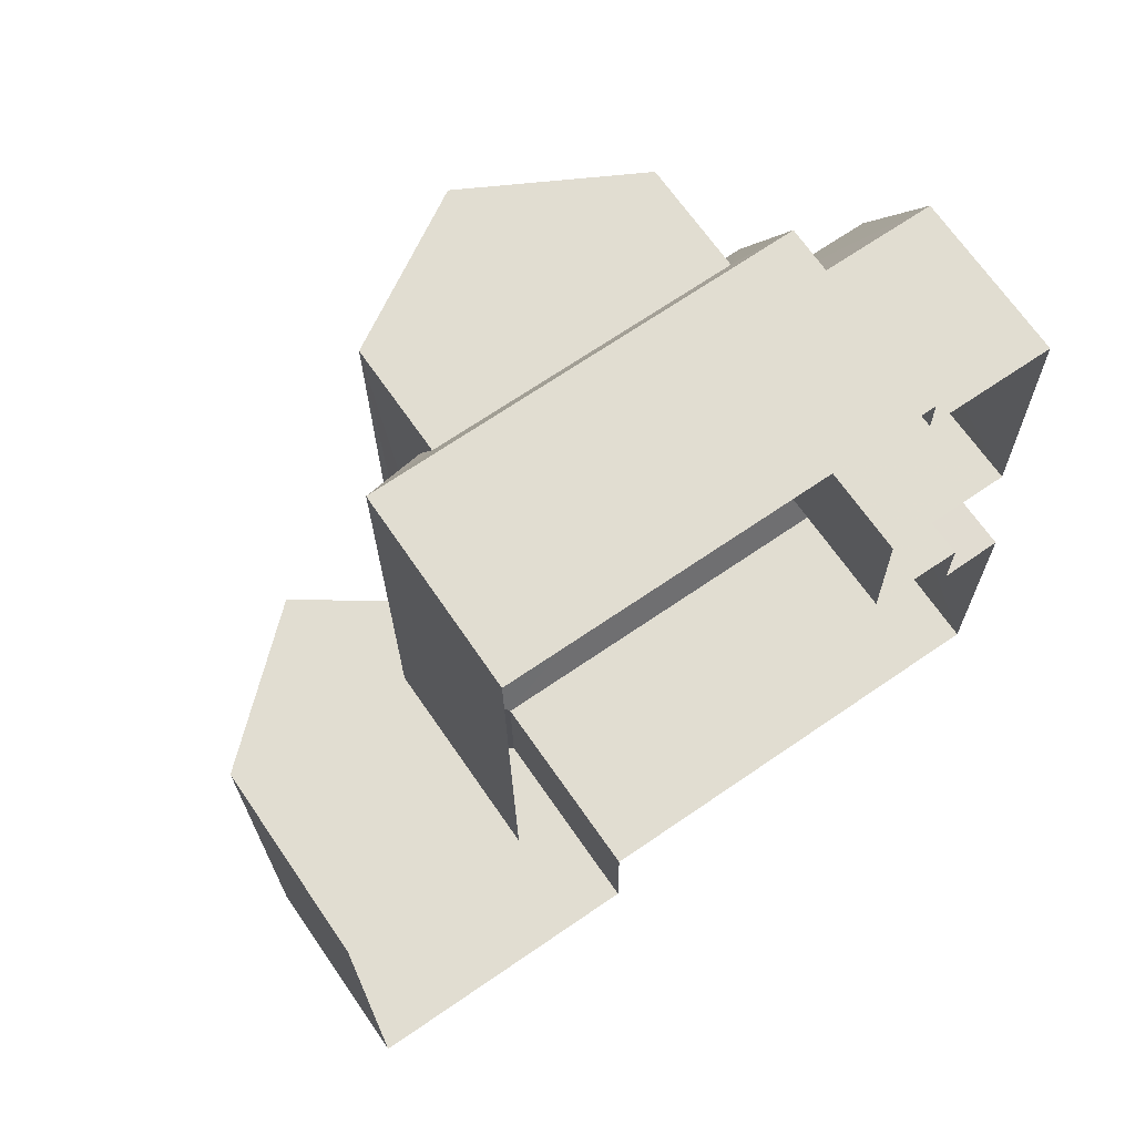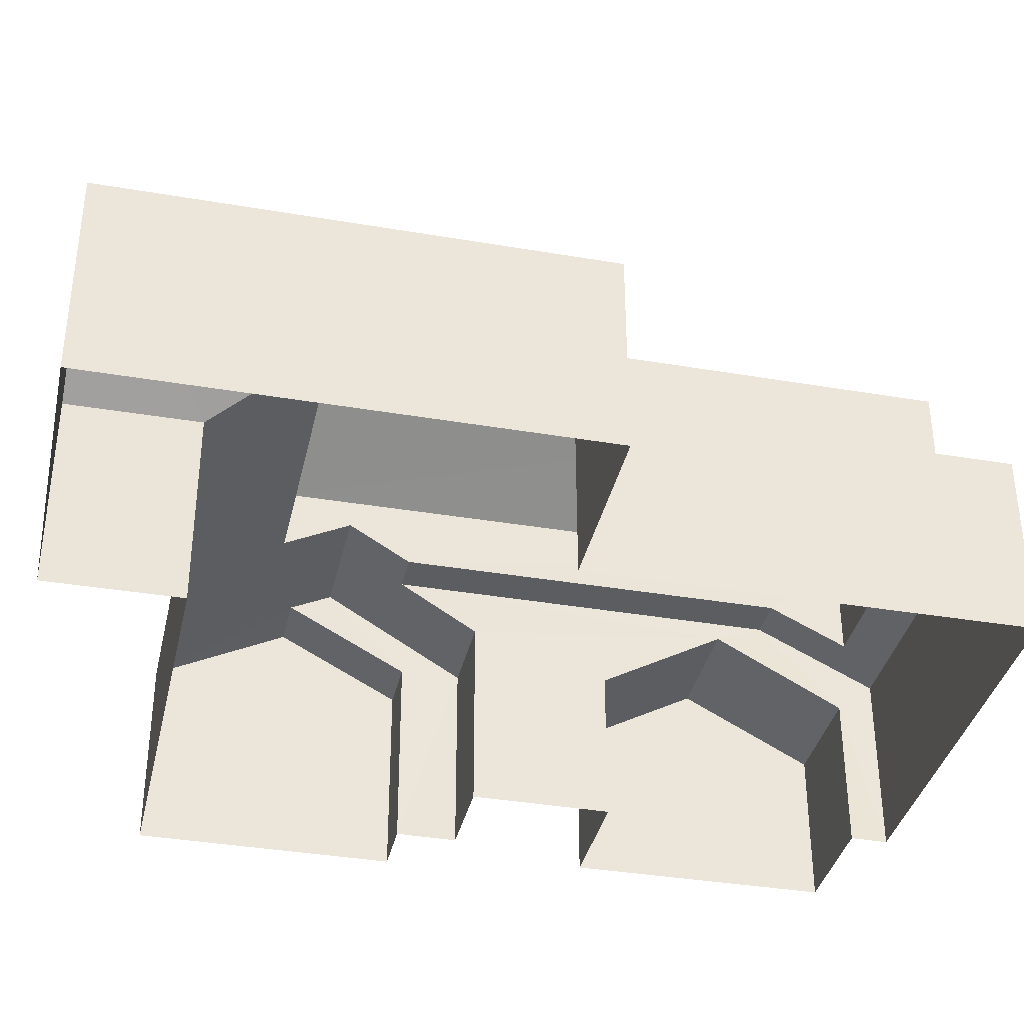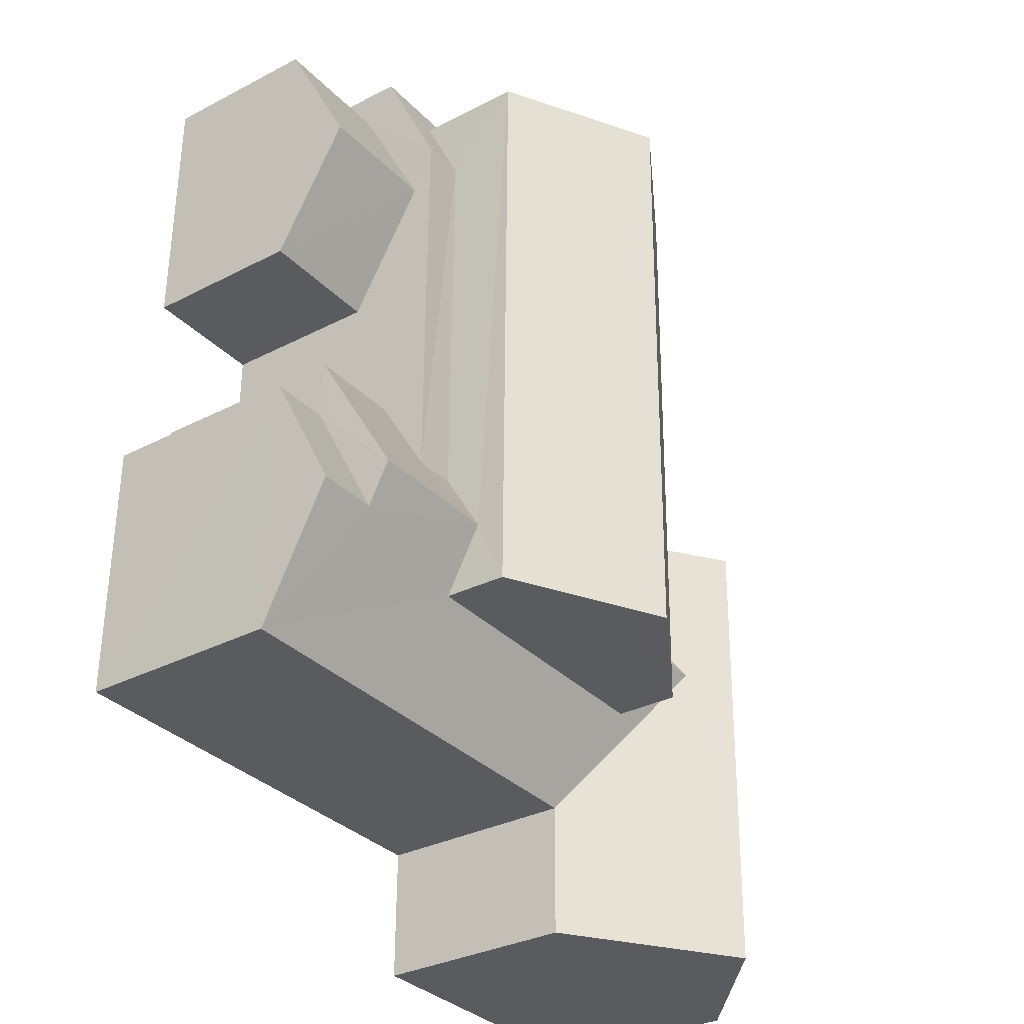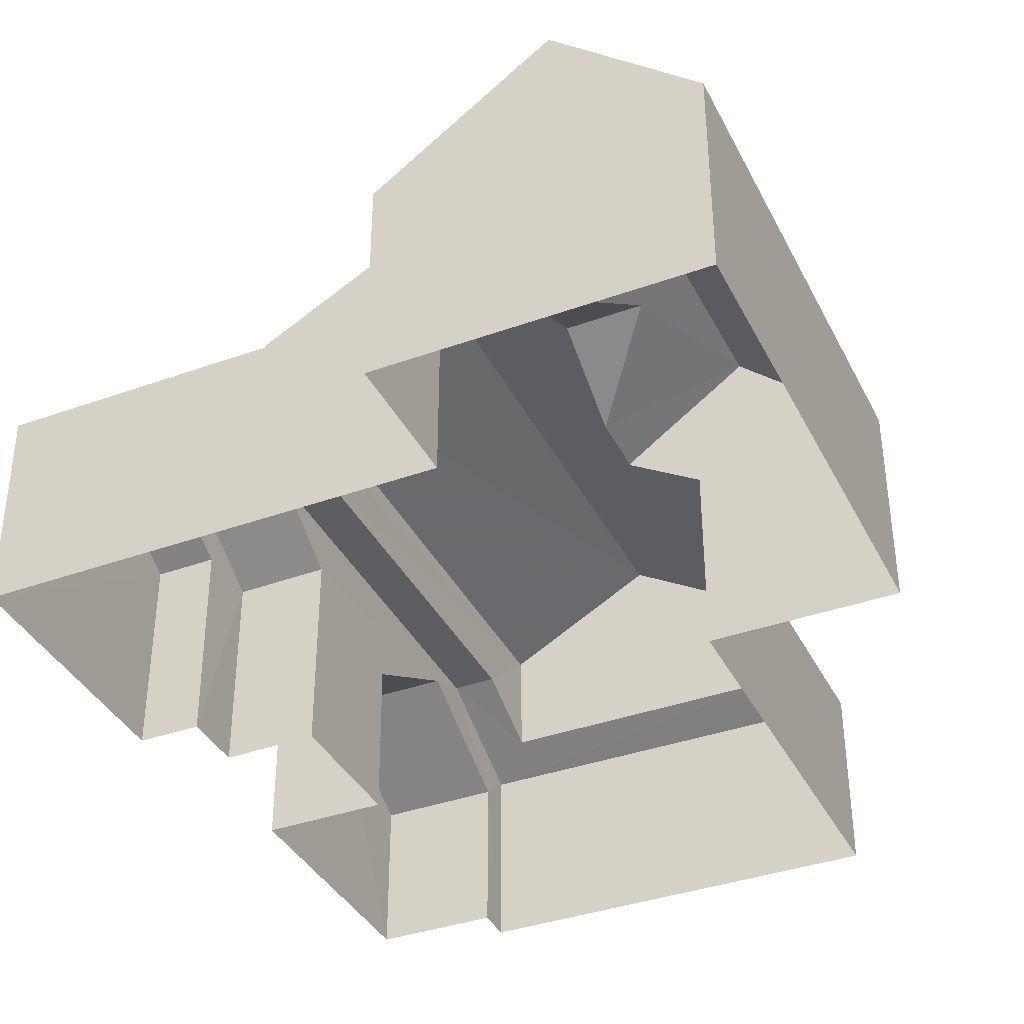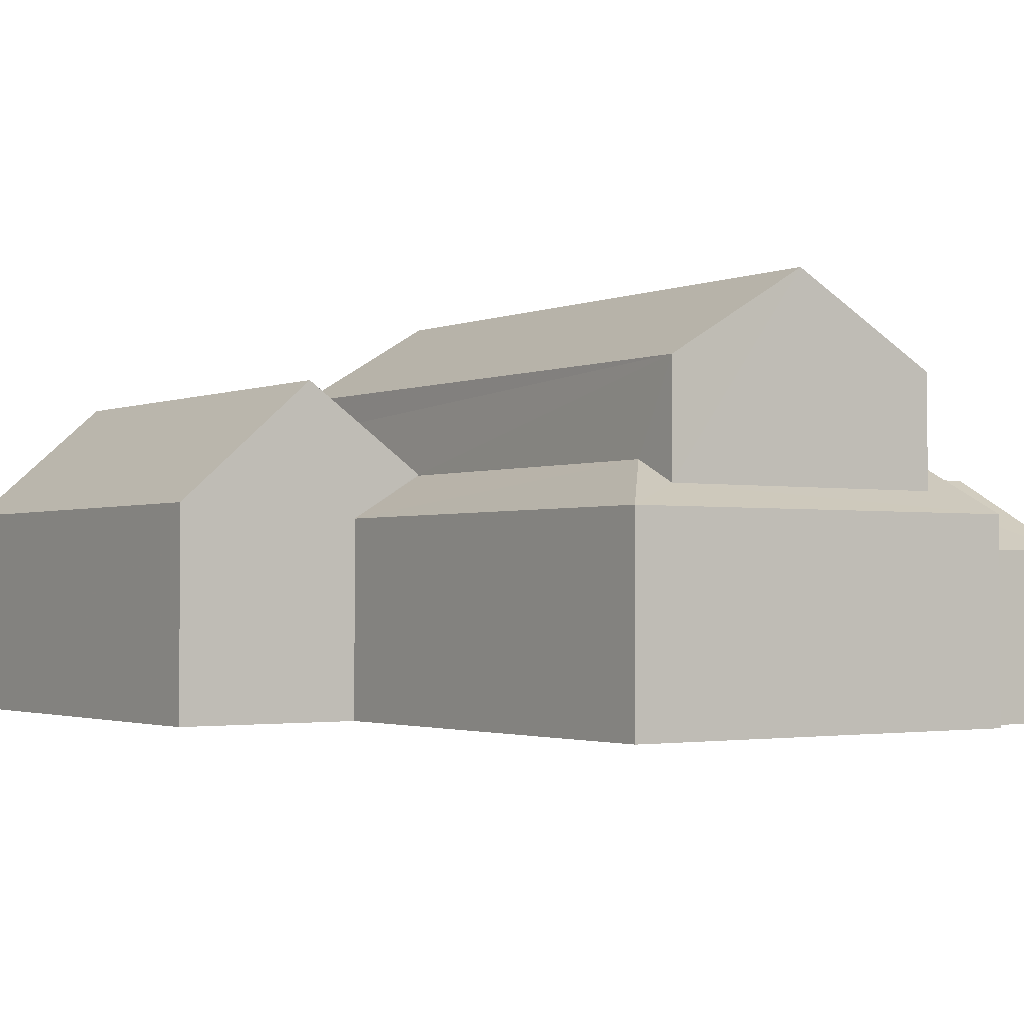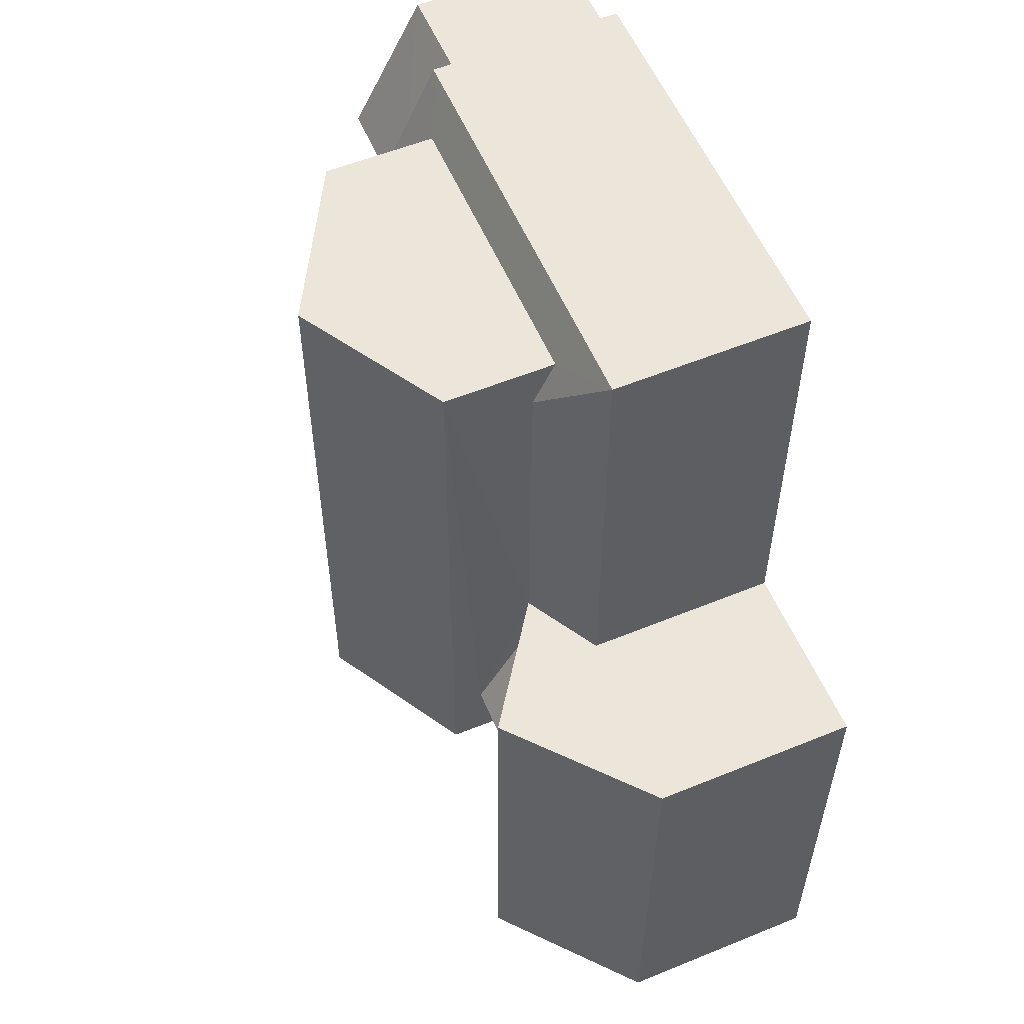
<metadata>
{"format":"obj","ext":"obj","renderer":"f3d","projection":"perspective","resolution":1024,"background":"white","views":[{"elev":68.3,"azim":145.5,"up":"+Y"},{"elev":-36.6,"azim":77.0,"up":"+Z"},{"elev":-32.2,"azim":-54.0,"up":"+Y"},{"elev":-37.9,"azim":24.0,"up":"+Z"},{"elev":-1.9,"azim":144.8,"up":"+Z"},{"elev":55.8,"azim":67.0,"up":"+Y"}]}
</metadata>
<code>
v -3.111e+05 4.282e+04 3.981
v -3.111e+05 4.282e+04 3.982
v -3.111e+05 4.282e+04 3.985
v -3.111e+05 4.282e+04 3.98
v -3.111e+05 4.281e+04 3.977
v -3.111e+05 4.28e+04 3.971
v -3.111e+05 4.281e+04 3.978
v -3.111e+05 4.281e+04 3.979
v -3.111e+05 4.28e+04 3.971
v -3.111e+05 4.281e+04 3.976
v -3.111e+05 4.28e+04 3.968
v -3.111e+05 4.281e+04 3.972
v -3.111e+05 4.281e+04 3.973
v -3.111e+05 4.28e+04 3.969
v -3.111e+05 4.281e+04 3.974
v -3.111e+05 4.281e+04 3.975
v -3.111e+05 4.282e+04 13.47
v -3.111e+05 4.281e+04 11.49
v -3.111e+05 4.282e+04 11.5
v -3.111e+05 4.281e+04 13.46
v -3.111e+05 4.281e+04 10.78
v -3.111e+05 4.281e+04 9.992
v -3.111e+05 4.28e+04 8.742
v -3.111e+05 4.281e+04 9.99
v -3.111e+05 4.28e+04 8.738
v -3.111e+05 4.281e+04 10.29
v -3.111e+05 4.281e+04 10.29
v -3.111e+05 4.281e+04 10.78
v -3.111e+05 4.281e+04 10.78
v -3.111e+05 4.281e+04 10.78
v -3.111e+05 4.281e+04 8.745
v -3.111e+05 4.281e+04 8.744
v -3.111e+05 4.281e+04 9.879
v -3.111e+05 4.281e+04 9.879
v -3.111e+05 4.281e+04 8.743
v -3.111e+05 4.281e+04 8.743
v -3.111e+05 4.28e+04 11.5
v -3.111e+05 4.281e+04 8.75
v -3.111e+05 4.281e+04 11.51
v -3.111e+05 4.28e+04 8.742
v -3.111e+05 4.281e+04 11.49
v -3.111e+05 4.282e+04 11.5
v -3.111e+05 4.282e+04 9.41
v -3.111e+05 4.282e+04 9.409
v -3.111e+05 4.281e+04 7.746
v -3.111e+05 4.281e+04 7.747
v -3.111e+05 4.281e+04 9.503
v -3.111e+05 4.281e+04 9.502
v -3.111e+05 4.28e+04 8.74
v -3.111e+05 4.281e+04 8.473
v -3.111e+05 4.282e+04 9.483
v -3.111e+05 4.281e+04 9.477
v -3.111e+05 4.282e+04 8.481
v -3.111e+05 4.282e+04 9.886
v -3.111e+05 4.282e+04 9.885
v -3.111e+05 4.282e+04 8.478
v -3.111e+05 4.282e+04 8.975
v -3.111e+05 4.282e+04 8.978
v -3.111e+05 4.282e+04 7.752
v -3.111e+05 4.282e+04 7.751
f 1 2 3
f 4 1 5
f 6 7 8
f 5 3 7
f 6 8 9
f 4 5 10
f 11 12 13
f 14 6 9
f 15 16 13
f 11 13 6
f 5 7 16
f 5 1 3
f 16 7 6
f 13 16 6
f 17 18 19
f 17 20 18
f 21 22 23
f 23 24 25
f 25 26 27
f 21 28 22
f 26 29 30
f 24 29 26
f 22 24 23
f 24 26 25
f 31 32 33
f 32 30 33
f 33 29 34
f 33 30 29
f 26 35 27
f 26 36 35
f 37 38 39
f 37 40 38
f 17 41 20
f 17 42 41
f 43 44 45
f 46 43 45
f 47 48 39
f 23 49 37
f 21 23 37
f 39 48 21
f 39 21 37
f 28 21 48
f 50 51 52
f 50 53 51
f 33 54 55
f 33 34 54
f 56 55 57
f 55 54 57
f 58 53 56
f 51 53 58
f 58 56 57
f 43 59 60
f 44 43 60
f 23 11 6
f 23 25 11
f 24 41 29
f 42 57 54
f 41 42 29
f 42 34 29
f 34 42 54
f 31 15 32
f 31 16 15
f 23 6 14
f 49 23 14
f 7 50 8
f 8 50 38
f 38 50 39
f 50 52 47
f 39 50 47
f 59 4 60
f 59 1 4
f 12 11 35
f 35 25 27
f 35 11 25
f 38 9 8
f 38 40 9
f 49 14 40
f 49 40 37
f 14 9 40
f 15 13 32
f 32 36 30
f 30 36 26
f 13 36 32
f 36 12 35
f 36 13 12
f 58 19 51
f 52 51 47
f 48 47 28
f 28 18 22
f 19 18 28
f 51 19 47
f 47 19 28
f 46 45 10
f 5 46 10
f 53 3 2
f 56 53 2
f 2 1 59
f 16 46 5
f 2 59 56
f 46 31 43
f 59 43 55
f 59 55 56
f 55 43 33
f 43 31 33
f 16 31 46
f 60 4 44
f 4 10 44
f 10 45 44
f 19 58 17
f 58 57 17
f 57 42 17
f 7 3 53
f 50 7 53
f 41 24 20
f 24 22 20
f 22 18 20

</code>
